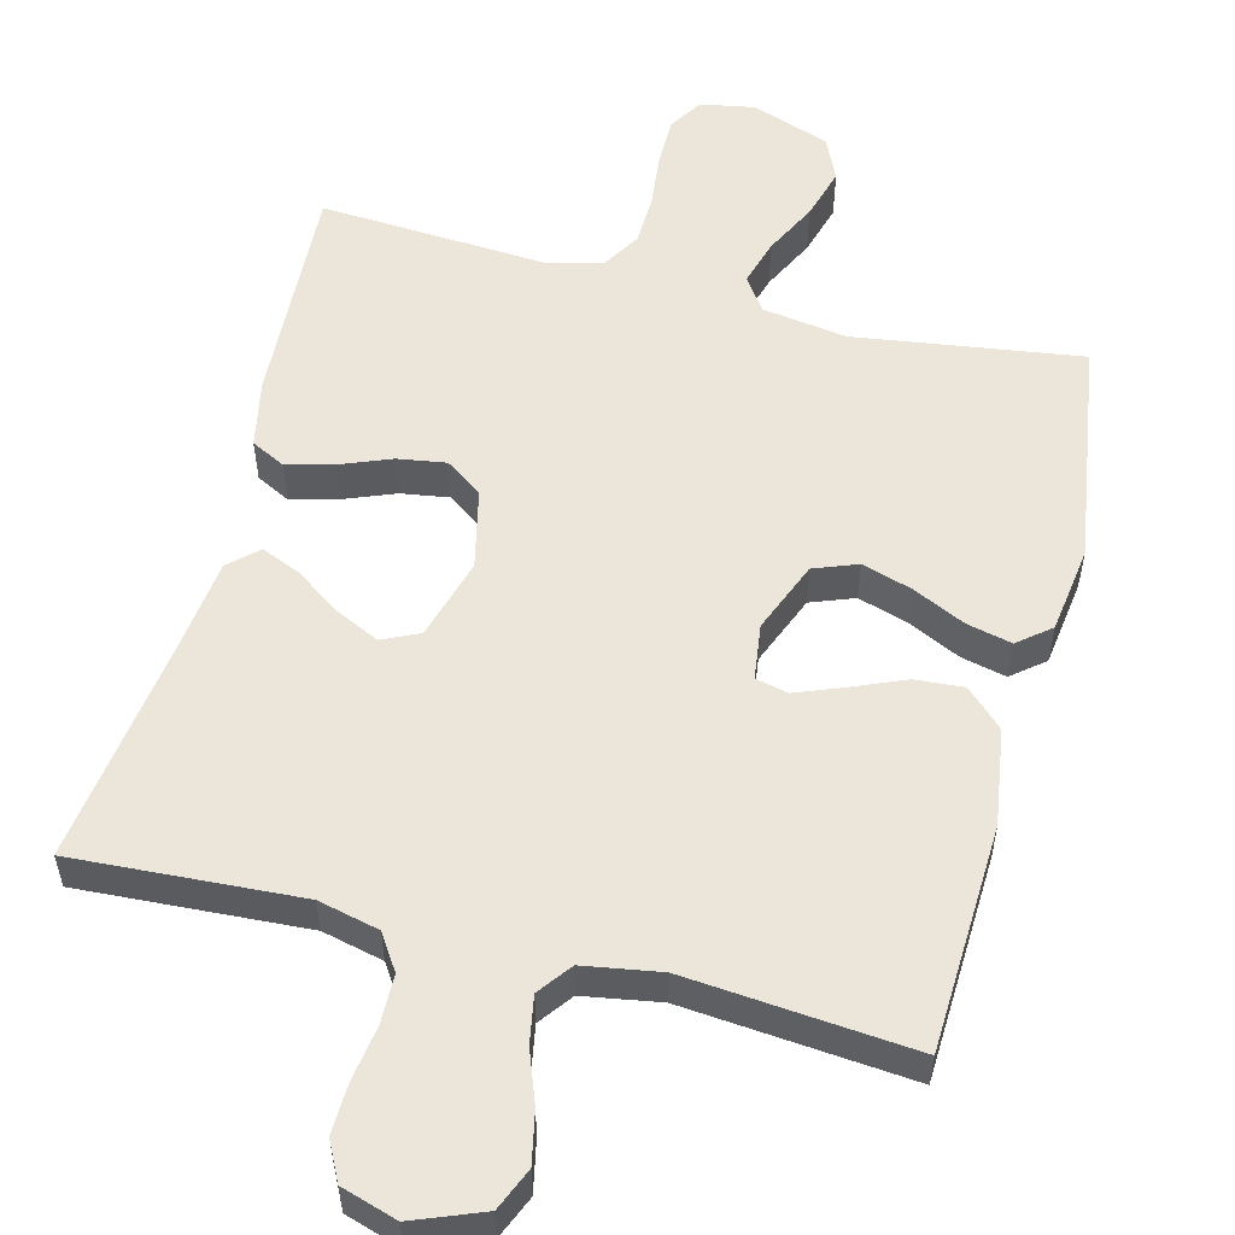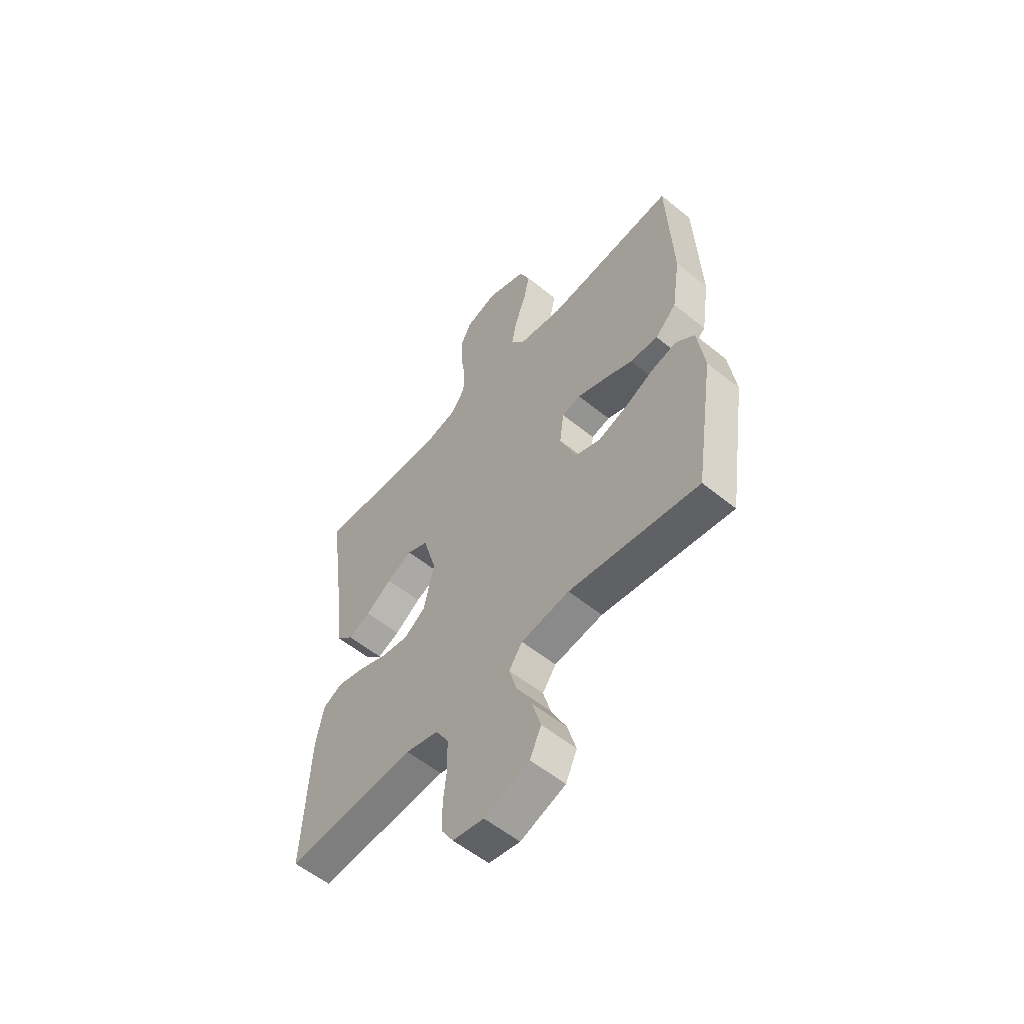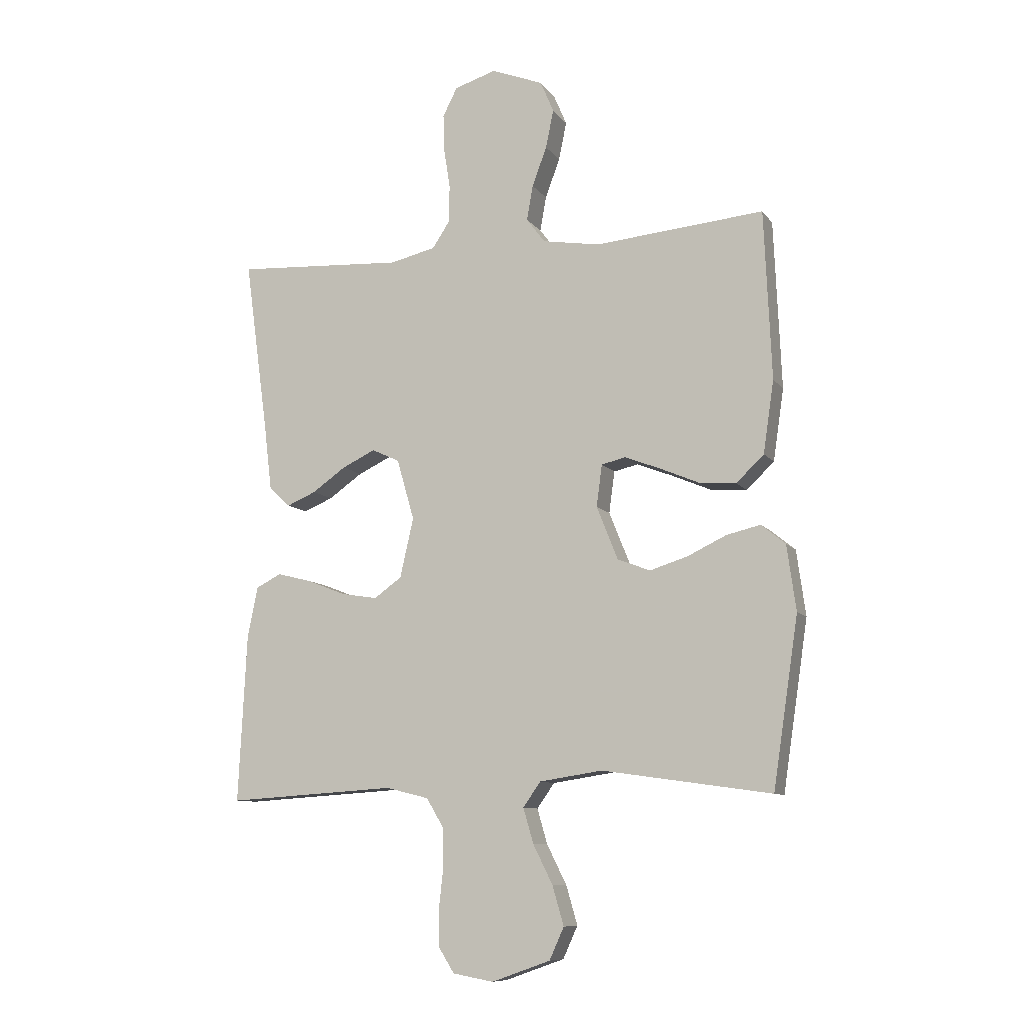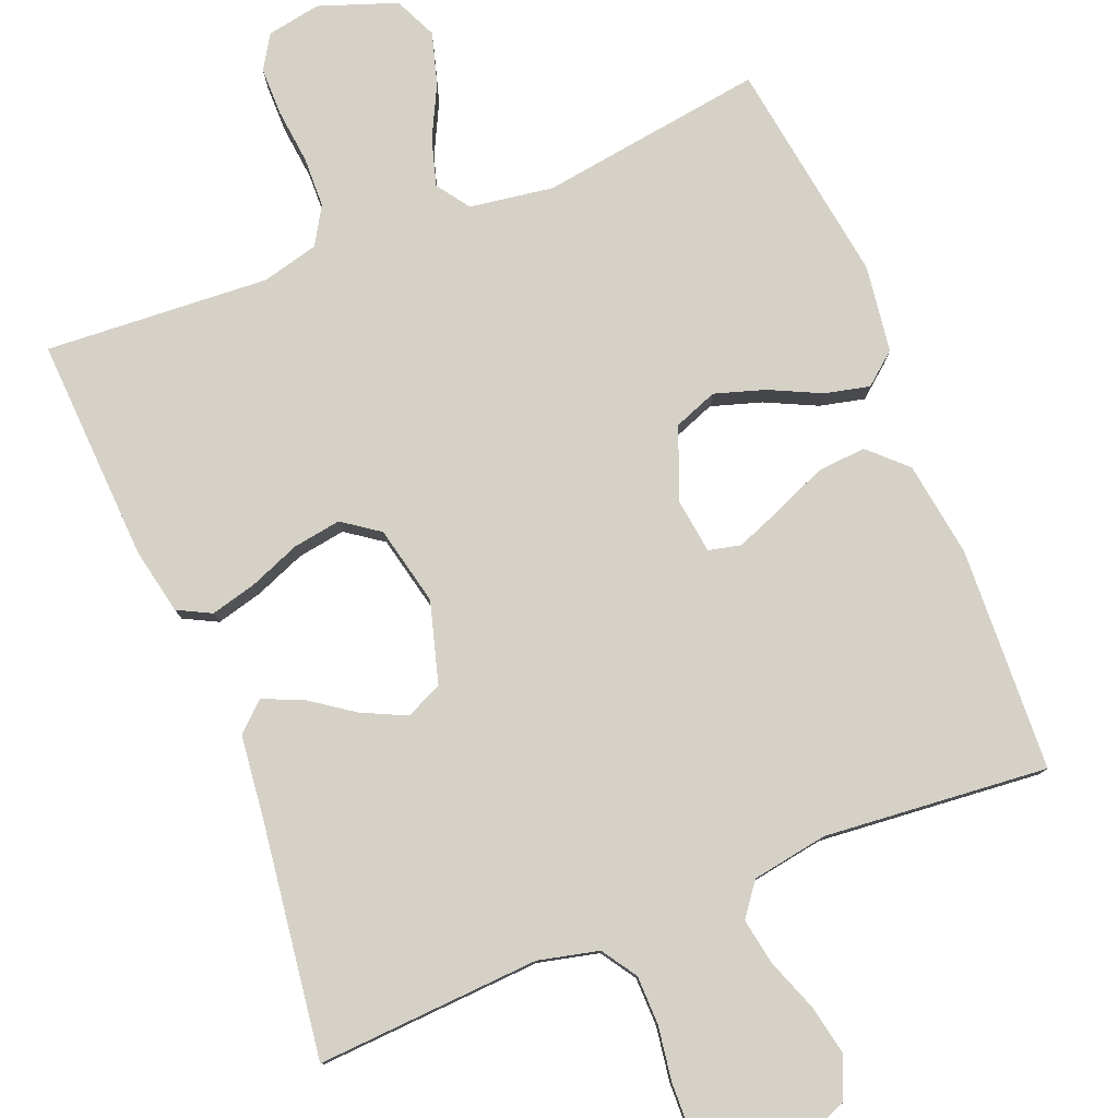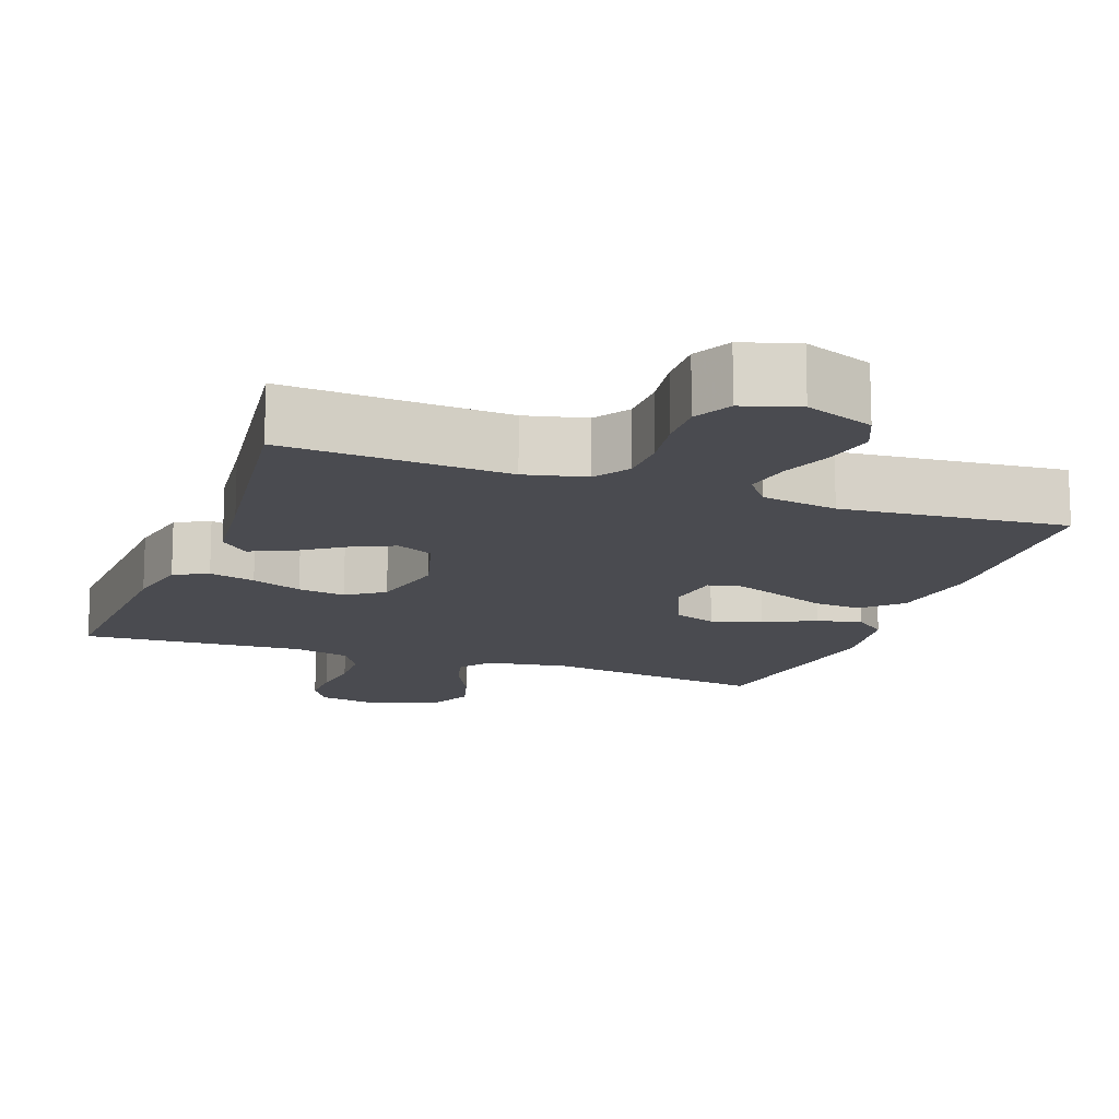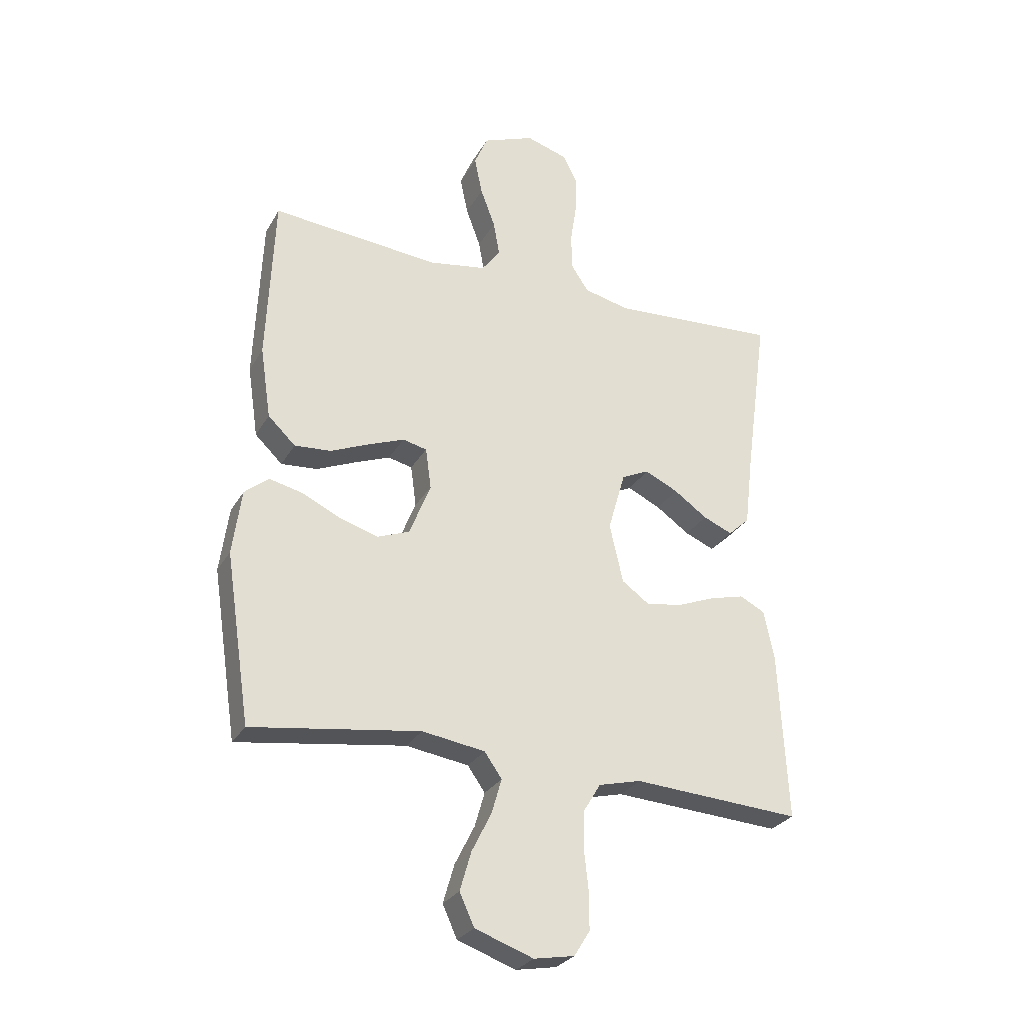
<metadata>
{"format":"obj","ext":"obj","renderer":"f3d","projection":"perspective","resolution":1024,"background":"white","views":[{"elev":55.1,"azim":14.4,"up":"+Y"},{"elev":-56.5,"azim":49.7,"up":"+Z"},{"elev":-9.6,"azim":21.0,"up":"+Z"},{"elev":79.5,"azim":-21.9,"up":"+Y"},{"elev":-14.4,"azim":-20.0,"up":"+Y"},{"elev":-28.1,"azim":155.7,"up":"+Z"}]}
</metadata>
<code>
v 0.5 0.07 -0.5
v 0.2 0.07 -0.457
v 0.088 0.07 -0.474
v 0.057 0.07 -0.518
v 0.075 0.07 -0.58
v 0.11 0.07 -0.65
v 0.13 0.07 -0.719
v 0.104 0.07 -0.776
v 0 0.07 -0.813
v -0.072 0.07 -0.8
v -0.1 0.07 -0.755
v -0.1 0.07 -0.69
v -0.092 0.07 -0.617
v -0.094 0.07 -0.55
v -0.124 0.07 -0.5
v -0.2 0.07 -0.481
v -0.5 0.07 -0.5
v -0.485 0.07 -0.2
v -0.467 0.07 -0.111
v -0.422 0.07 -0.088
v -0.36 0.07 -0.104
v -0.292 0.07 -0.131
v -0.228 0.07 -0.141
v -0.179 0.07 -0.106
v -0.155 0.07 0
v -0.186 0.07 0.108
v -0.235 0.07 0.131
v -0.294 0.07 0.103
v -0.354 0.07 0.061
v -0.406 0.07 0.039
v -0.444 0.07 0.074
v -0.459 0.07 0.2
v -0.5 0.07 0.5
v -0.2 0.07 0.482
v -0.119 0.07 0.501
v -0.088 0.07 0.548
v -0.087 0.07 0.614
v -0.098 0.07 0.686
v -0.1 0.07 0.752
v -0.074 0.07 0.803
v 0 0.07 0.826
v 0.092 0.07 0.79
v 0.116 0.07 0.734
v 0.102 0.07 0.666
v 0.076 0.07 0.596
v 0.065 0.07 0.534
v 0.098 0.07 0.49
v 0.2 0.07 0.473
v 0.5 0.07 0.5
v 0.513 0.07 0.2
v 0.494 0.07 0.072
v 0.445 0.07 0.025
v 0.38 0.07 0.03
v 0.309 0.07 0.06
v 0.247 0.07 0.084
v 0.204 0.07 0.074
v 0.194 0.07 0
v 0.232 0.07 -0.095
v 0.29 0.07 -0.117
v 0.357 0.07 -0.096
v 0.426 0.07 -0.063
v 0.486 0.07 -0.049
v 0.529 0.07 -0.084
v 0.545 0.07 -0.2
v 0.5 0 -0.5
v 0.2 0 -0.457
v 0.088 0 -0.474
v 0.057 0 -0.518
v 0.075 0 -0.58
v 0.11 0 -0.65
v 0.13 0 -0.719
v 0.104 0 -0.776
v 0 0 -0.813
v -0.072 0 -0.8
v -0.1 0 -0.755
v -0.1 0 -0.69
v -0.092 0 -0.617
v -0.094 0 -0.55
v -0.124 0 -0.5
v -0.2 0 -0.481
v -0.5 0 -0.5
v -0.485 0 -0.2
v -0.467 0 -0.111
v -0.422 0 -0.088
v -0.36 0 -0.104
v -0.292 0 -0.131
v -0.228 0 -0.141
v -0.179 0 -0.106
v -0.155 0 0
v -0.186 0 0.108
v -0.235 0 0.131
v -0.294 0 0.103
v -0.354 0 0.061
v -0.406 0 0.039
v -0.444 0 0.074
v -0.459 0 0.2
v -0.5 0 0.5
v -0.2 0 0.482
v -0.119 0 0.501
v -0.088 0 0.548
v -0.087 0 0.614
v -0.098 0 0.686
v -0.1 0 0.752
v -0.074 0 0.803
v 0 0 0.826
v 0.092 0 0.79
v 0.116 0 0.734
v 0.102 0 0.666
v 0.076 0 0.596
v 0.065 0 0.534
v 0.098 0 0.49
v 0.2 0 0.473
v 0.5 0 0.5
v 0.513 0 0.2
v 0.494 0 0.072
v 0.445 0 0.025
v 0.38 0 0.03
v 0.309 0 0.06
v 0.247 0 0.084
v 0.204 0 0.074
v 0.194 0 0
v 0.232 0 -0.095
v 0.29 0 -0.117
v 0.357 0 -0.096
v 0.426 0 -0.063
v 0.486 0 -0.049
v 0.529 0 -0.084
v 0.545 0 -0.2
f 64 1 2
f 63 64 2
f 62 63 2
f 61 62 2
f 60 61 2
f 59 60 2 3
f 58 59 3 4
f 57 58 4
f 56 57 4
f 52 53 54
f 51 52 54
f 50 51 54
f 49 50 54
f 48 49 54
f 47 48 54 55
f 46 47 55 56
f 43 44 45
f 42 43 45
f 41 42 45
f 40 41 45
f 39 40 45
f 38 39 45
f 37 38 45
f 36 37 45 46
f 46 56 4
f 36 46 4
f 35 36 4
f 32 33 34
f 32 34 35
f 31 32 35
f 30 31 35
f 29 30 35
f 28 29 35
f 20 21 22
f 19 20 22
f 18 19 22
f 17 18 22
f 16 17 22
f 15 16 22 23
f 14 15 23 24
f 11 12 13
f 10 11 13
f 9 10 13
f 8 9 13
f 7 8 13
f 6 7 13
f 5 6 13
f 4 5 13 14
f 27 28 35
f 26 27 35
f 25 26 35 4
f 4 14 24 25
f 66 65 128
f 66 128 127
f 66 127 126
f 66 126 125
f 66 125 124
f 67 66 124 123
f 68 67 123 122
f 68 122 121
f 68 121 120
f 118 117 116
f 118 116 115
f 118 115 114
f 118 114 113
f 118 113 112
f 119 118 112 111
f 120 119 111 110
f 109 108 107
f 109 107 106
f 109 106 105
f 109 105 104
f 109 104 103
f 109 103 102
f 109 102 101
f 110 109 101 100
f 68 120 110
f 68 110 100
f 68 100 99
f 98 97 96
f 99 98 96
f 99 96 95
f 99 95 94
f 99 94 93
f 99 93 92
f 86 85 84
f 86 84 83
f 86 83 82
f 86 82 81
f 86 81 80
f 87 86 80 79
f 88 87 79 78
f 77 76 75
f 77 75 74
f 77 74 73
f 77 73 72
f 77 72 71
f 77 71 70
f 77 70 69
f 78 77 69 68
f 99 92 91
f 99 91 90
f 68 99 90 89
f 89 88 78 68
f 1 65 66 2
f 2 66 67 3
f 3 67 68 4
f 4 68 69 5
f 5 69 70 6
f 6 70 71 7
f 7 71 72 8
f 8 72 73 9
f 9 73 74 10
f 10 74 75 11
f 11 75 76 12
f 12 76 77 13
f 13 77 78 14
f 14 78 79 15
f 15 79 80 16
f 16 80 81 17
f 17 81 82 18
f 18 82 83 19
f 19 83 84 20
f 20 84 85 21
f 21 85 86 22
f 22 86 87 23
f 23 87 88 24
f 24 88 89 25
f 25 89 90 26
f 26 90 91 27
f 27 91 92 28
f 28 92 93 29
f 29 93 94 30
f 30 94 95 31
f 31 95 96 32
f 32 96 97 33
f 33 97 98 34
f 34 98 99 35
f 35 99 100 36
f 36 100 101 37
f 37 101 102 38
f 38 102 103 39
f 39 103 104 40
f 40 104 105 41
f 41 105 106 42
f 42 106 107 43
f 43 107 108 44
f 44 108 109 45
f 45 109 110 46
f 46 110 111 47
f 47 111 112 48
f 48 112 113 49
f 49 113 114 50
f 50 114 115 51
f 51 115 116 52
f 52 116 117 53
f 53 117 118 54
f 54 118 119 55
f 55 119 120 56
f 56 120 121 57
f 57 121 122 58
f 58 122 123 59
f 59 123 124 60
f 60 124 125 61
f 61 125 126 62
f 62 126 127 63
f 63 127 128 64
f 64 128 65 1

</code>
